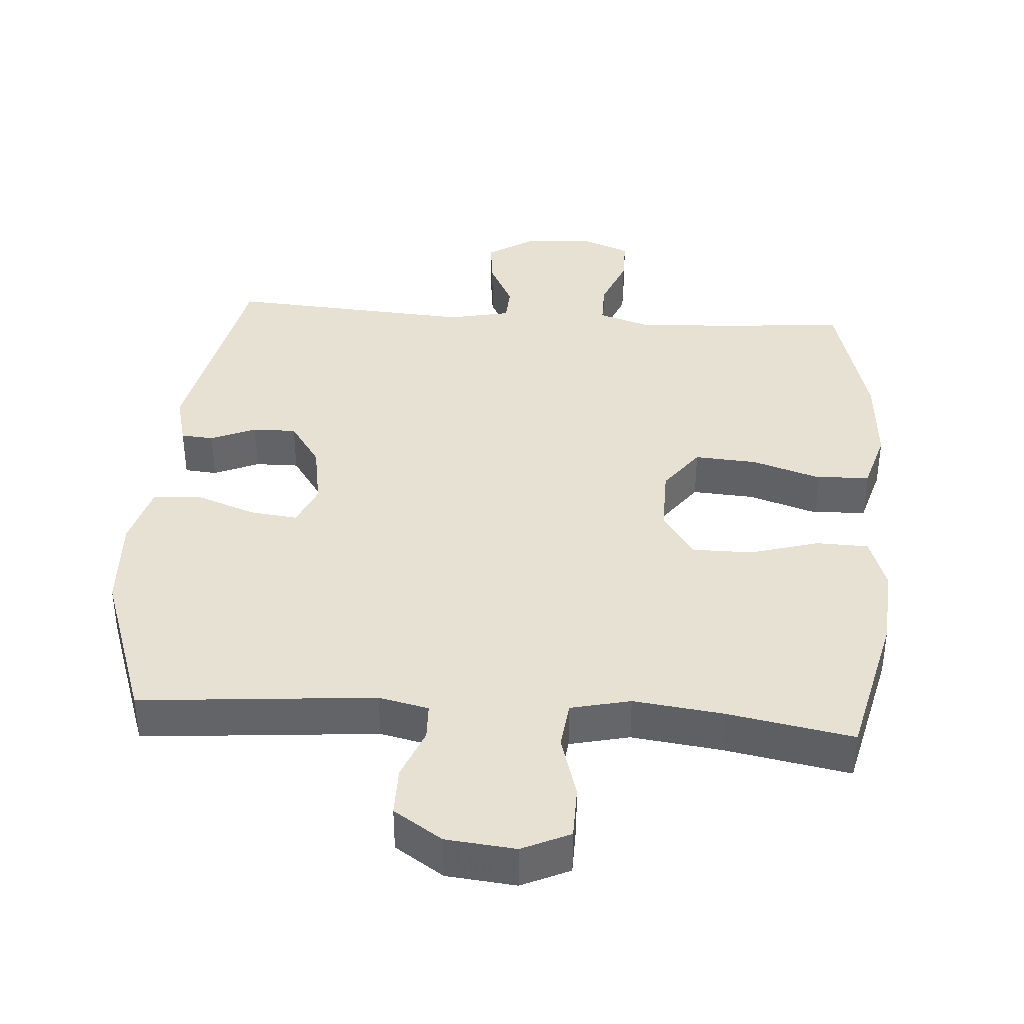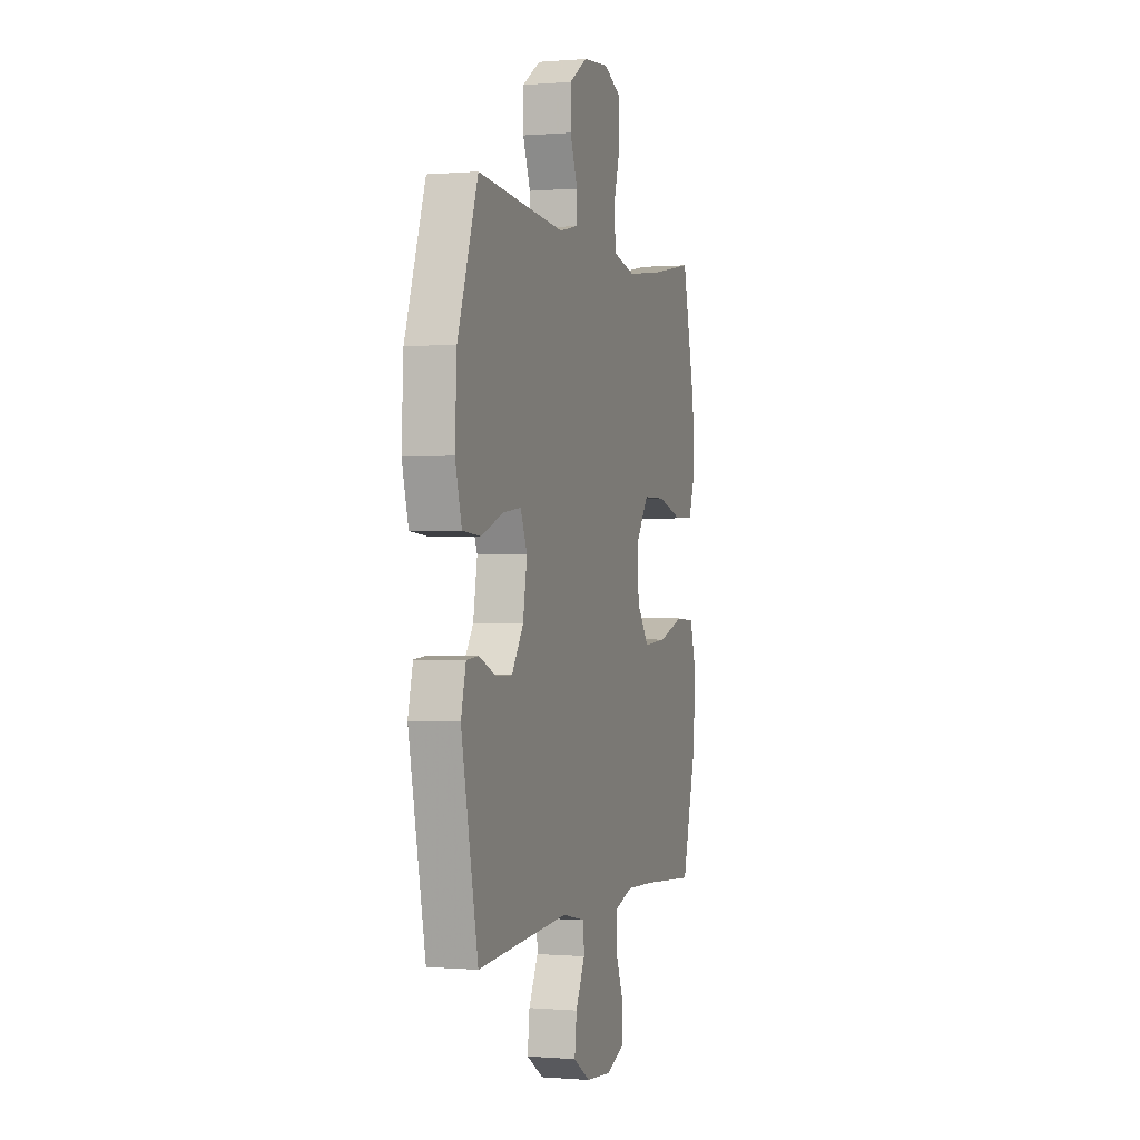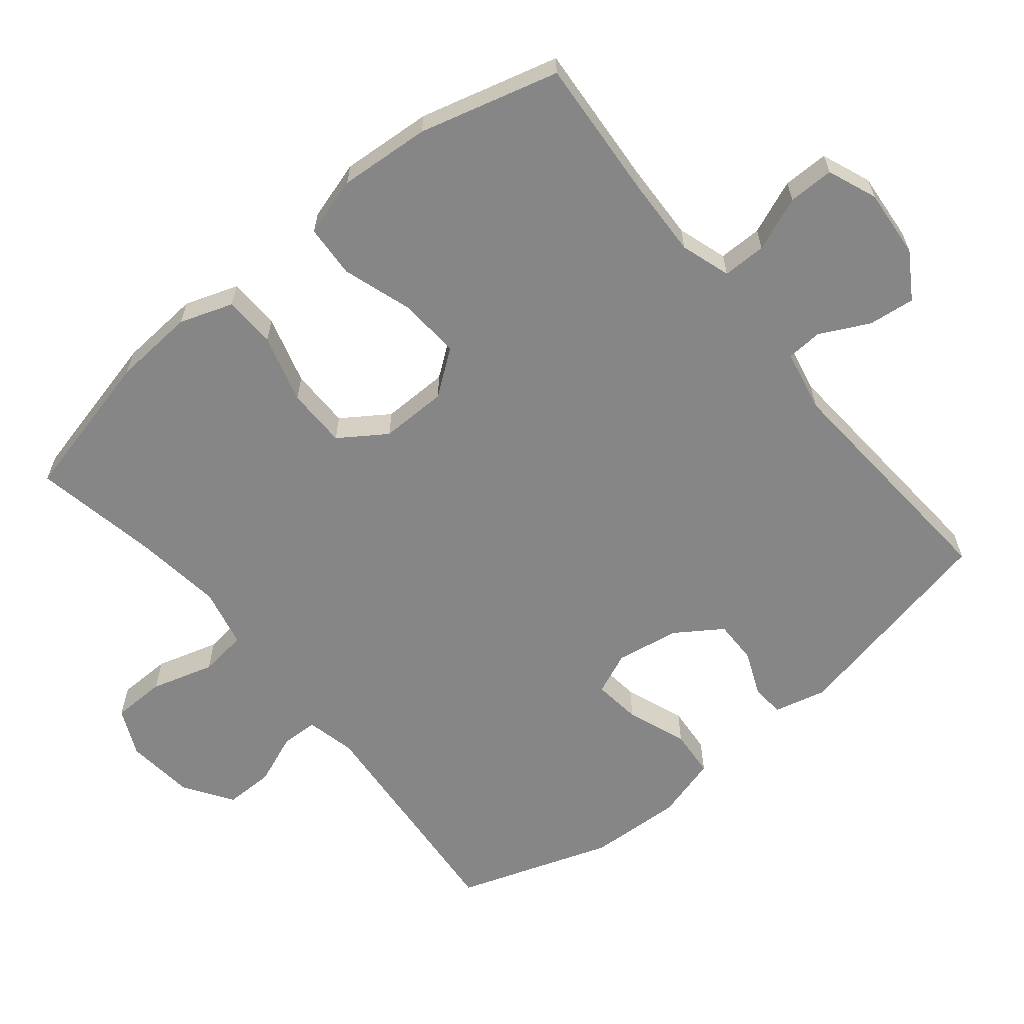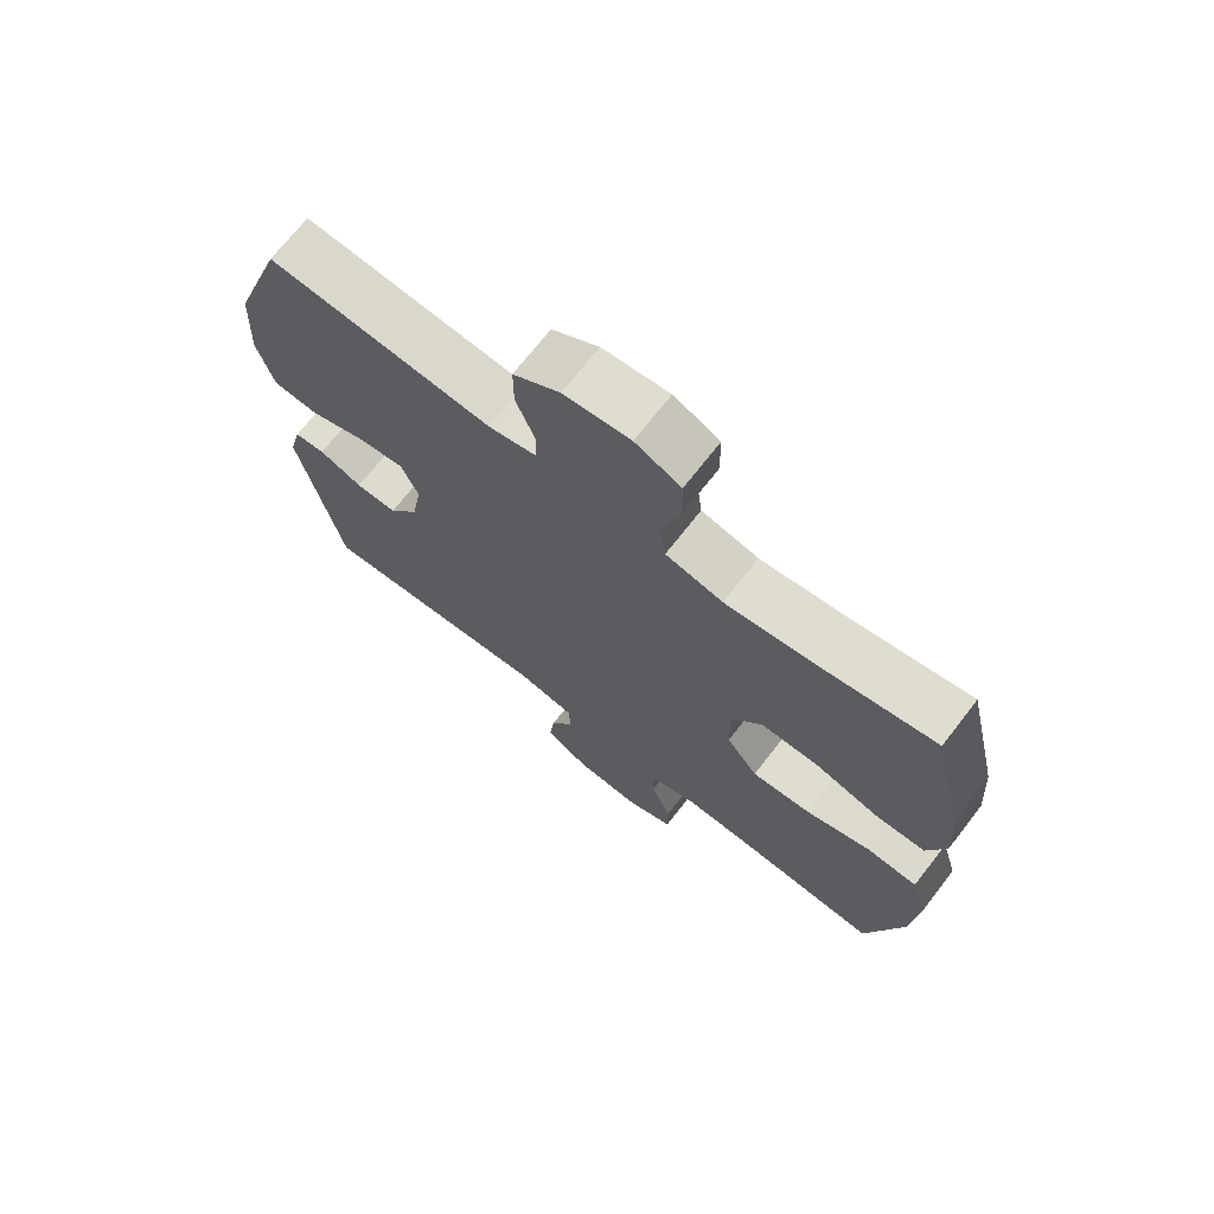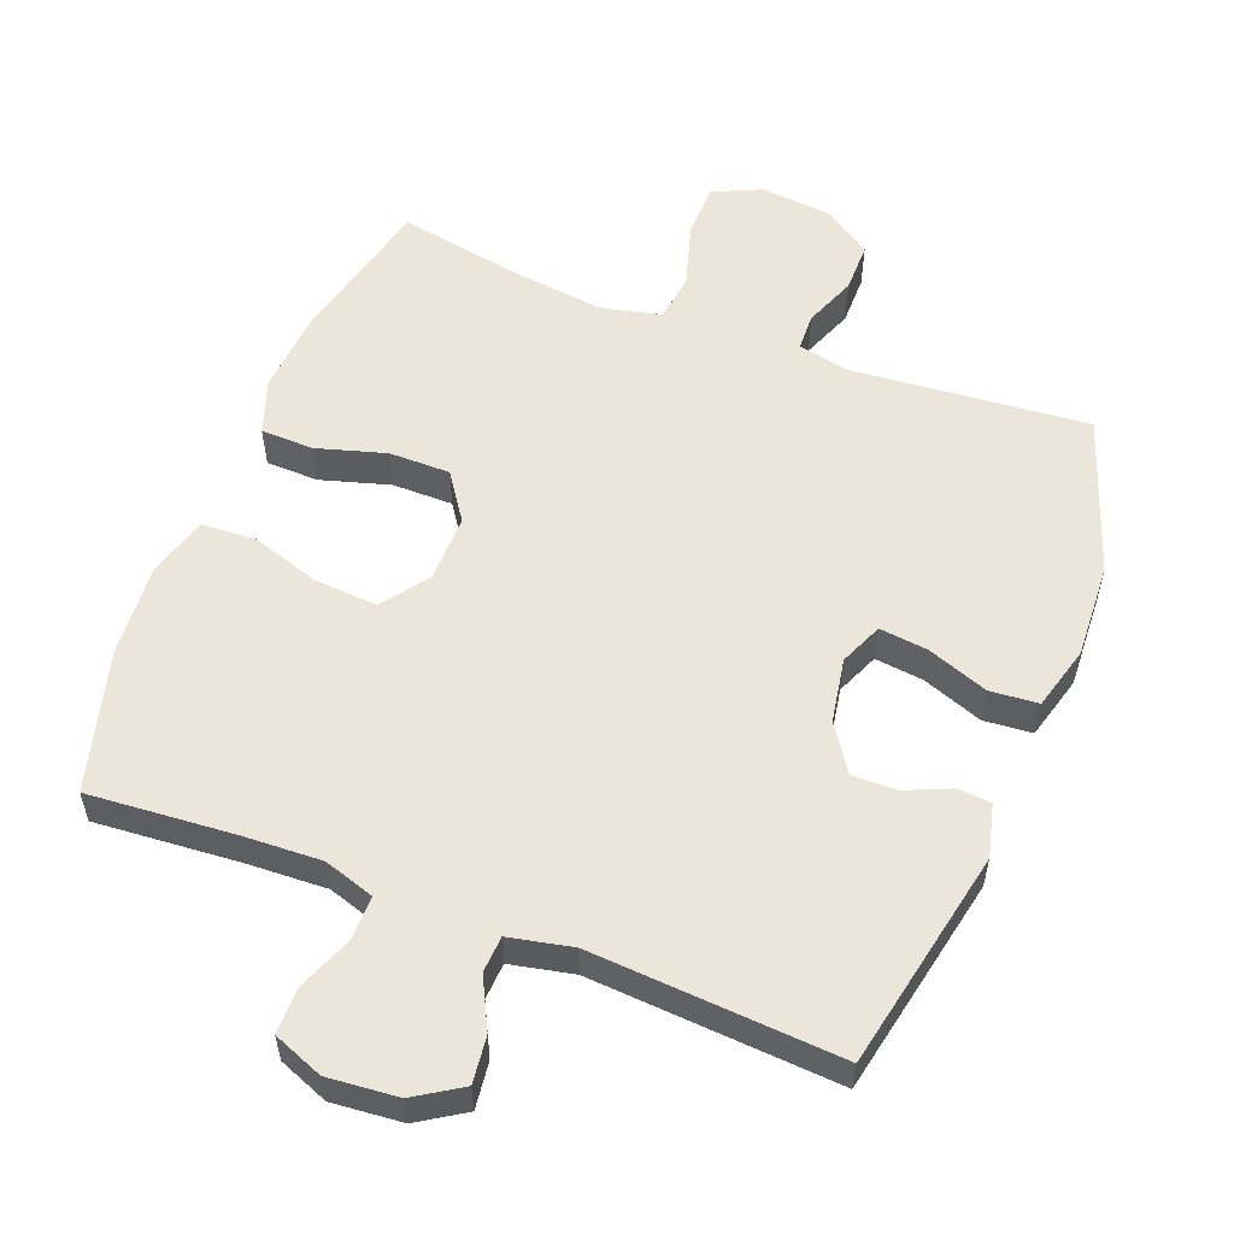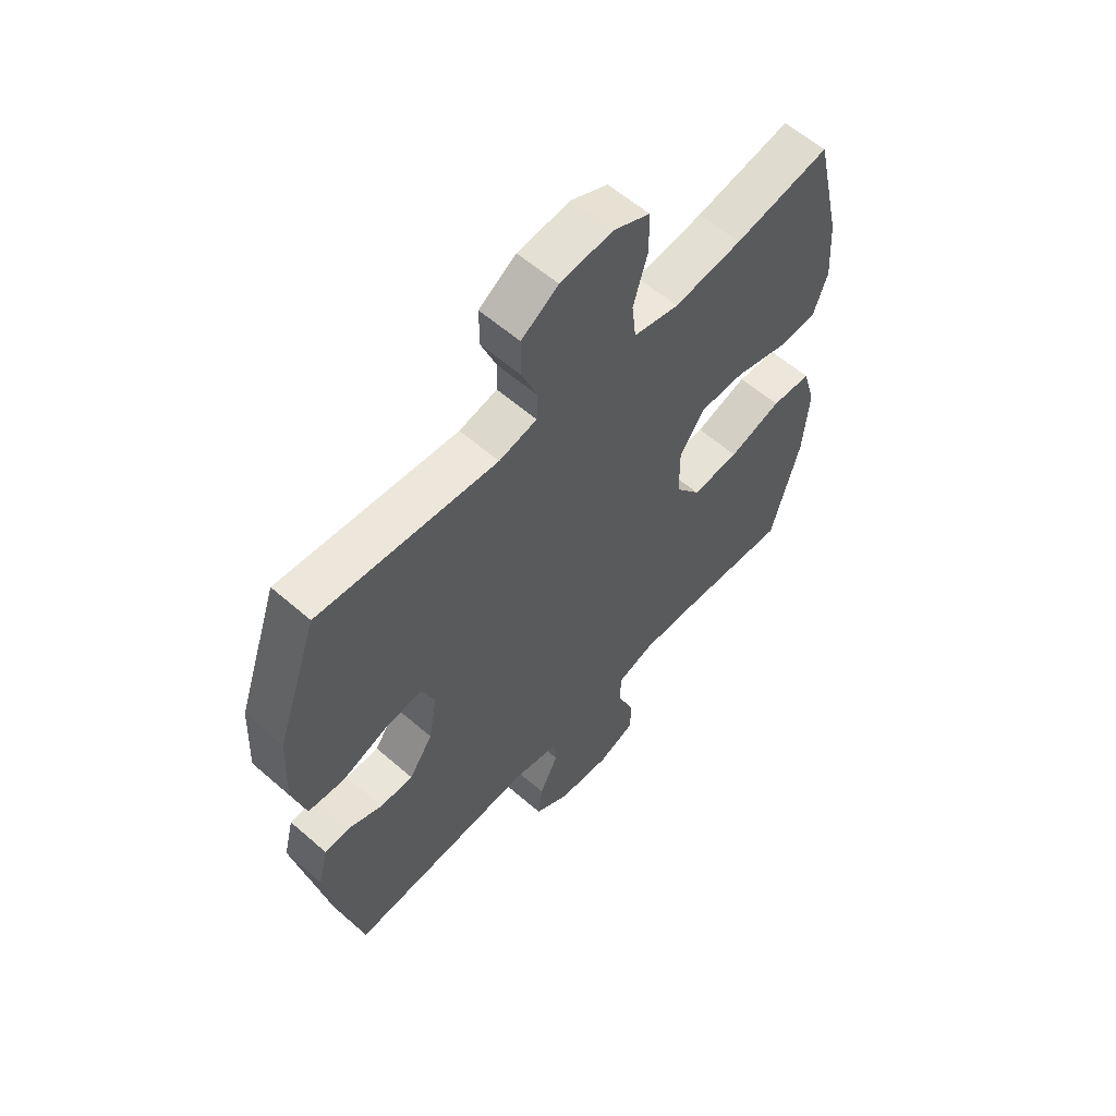
<metadata>
{"format":"obj","ext":"obj","renderer":"f3d","projection":"perspective","resolution":1024,"background":"white","views":[{"elev":38.8,"azim":4.2,"up":"+Y"},{"elev":-0.1,"azim":-72.4,"up":"+Z"},{"elev":-62.2,"azim":129.5,"up":"+Y"},{"elev":70.8,"azim":37.9,"up":"+Z"},{"elev":55.8,"azim":-158.8,"up":"+Y"},{"elev":59.0,"azim":-48.1,"up":"+Z"}]}
</metadata>
<code>
v 0.5 0.07 0.5
v 0.551 0.07 0.283
v 0.559 0.07 0.165
v 0.532 0.07 0.088
v 0.457 0.07 0.086
v 0.358 0.07 0.115
v 0.271 0.07 0.115
v 0.225 0.07 0.048
v 0.226 0.07 -0.049
v 0.274 0.07 -0.114
v 0.364 0.07 -0.108
v 0.464 0.07 -0.076
v 0.54 0.07 -0.081
v 0.565 0.07 -0.167
v 0.555 0.07 -0.299
v 0.5 0.07 -0.5
v 0.293 0.07 -0.484
v 0.18 0.07 -0.479
v 0.108 0.07 -0.502
v 0.108 0.07 -0.565
v 0.139 0.07 -0.643
v 0.139 0.07 -0.709
v 0.068 0.07 -0.737
v -0.032 0.07 -0.728
v -0.098 0.07 -0.686
v -0.09 0.07 -0.619
v -0.054 0.07 -0.548
v -0.057 0.07 -0.496
v -0.147 0.07 -0.477
v -0.5 0.07 -0.5
v -0.564 0.07 -0.186
v -0.545 0.07 -0.111
v -0.498 0.07 -0.107
v -0.433 0.07 -0.135
v -0.37 0.07 -0.136
v -0.325 0.07 -0.07
v -0.309 0.07 0.022
v -0.335 0.07 0.083
v -0.404 0.07 0.075
v -0.491 0.07 0.043
v -0.56 0.07 0.049
v -0.585 0.07 0.14
v -0.578 0.07 0.276
v -0.5 0.07 0.5
v -0.162 0.07 0.47
v -0.09 0.07 0.486
v -0.088 0.07 0.539
v -0.117 0.07 0.613
v -0.117 0.07 0.684
v -0.047 0.07 0.73
v 0.053 0.07 0.74
v 0.122 0.07 0.708
v 0.123 0.07 0.631
v 0.096 0.07 0.54
v 0.104 0.07 0.471
v 0.19 0.07 0.451
v 0.319 0.07 0.467
v 0.5 0 0.5
v 0.551 0 0.283
v 0.559 0 0.165
v 0.532 0 0.088
v 0.457 0 0.086
v 0.358 0 0.115
v 0.271 0 0.115
v 0.225 0 0.048
v 0.226 0 -0.049
v 0.274 0 -0.114
v 0.364 0 -0.108
v 0.464 0 -0.076
v 0.54 0 -0.081
v 0.565 0 -0.167
v 0.555 0 -0.299
v 0.5 0 -0.5
v 0.293 0 -0.484
v 0.18 0 -0.479
v 0.108 0 -0.502
v 0.108 0 -0.565
v 0.139 0 -0.643
v 0.139 0 -0.709
v 0.068 0 -0.737
v -0.032 0 -0.728
v -0.098 0 -0.686
v -0.09 0 -0.619
v -0.054 0 -0.548
v -0.057 0 -0.496
v -0.147 0 -0.477
v -0.5 0 -0.5
v -0.564 0 -0.186
v -0.545 0 -0.111
v -0.498 0 -0.107
v -0.433 0 -0.135
v -0.37 0 -0.136
v -0.325 0 -0.07
v -0.309 0 0.022
v -0.335 0 0.083
v -0.404 0 0.075
v -0.491 0 0.043
v -0.56 0 0.049
v -0.585 0 0.14
v -0.578 0 0.276
v -0.5 0 0.5
v -0.162 0 0.47
v -0.09 0 0.486
v -0.088 0 0.539
v -0.117 0 0.613
v -0.117 0 0.684
v -0.047 0 0.73
v 0.053 0 0.74
v 0.122 0 0.708
v 0.123 0 0.631
v 0.096 0 0.54
v 0.104 0 0.471
v 0.19 0 0.451
v 0.319 0 0.467
f 52 53 54
f 51 52 54
f 50 51 54
f 49 50 54
f 48 49 54
f 47 48 54
f 46 47 54 55
f 45 46 55 56
f 43 44 45
f 42 43 45
f 41 42 45
f 40 41 45
f 39 40 45
f 38 39 45 56
f 32 33 34
f 31 32 34
f 30 31 34
f 29 30 34
f 28 29 34 35
f 25 26 27
f 24 25 27
f 23 24 27
f 22 23 27
f 21 22 27
f 20 21 27
f 19 20 27 28
f 28 35 36
f 19 28 36
f 18 19 36
f 15 16 17
f 14 15 17
f 13 14 17
f 12 13 17
f 11 12 17
f 10 11 17 18
f 4 5 6
f 3 4 6
f 2 3 6
f 1 2 6
f 57 1 6
f 57 6 7
f 57 7 8
f 56 57 8
f 38 56 8
f 37 38 8
f 18 36 37
f 10 18 37
f 9 10 37
f 8 9 37
f 111 110 109
f 111 109 108
f 111 108 107
f 111 107 106
f 111 106 105
f 111 105 104
f 112 111 104 103
f 113 112 103 102
f 102 101 100
f 102 100 99
f 102 99 98
f 102 98 97
f 102 97 96
f 113 102 96 95
f 91 90 89
f 91 89 88
f 91 88 87
f 91 87 86
f 92 91 86 85
f 84 83 82
f 84 82 81
f 84 81 80
f 84 80 79
f 84 79 78
f 84 78 77
f 85 84 77 76
f 93 92 85
f 93 85 76
f 93 76 75
f 74 73 72
f 74 72 71
f 74 71 70
f 74 70 69
f 74 69 68
f 75 74 68 67
f 63 62 61
f 63 61 60
f 63 60 59
f 63 59 58
f 63 58 114
f 64 63 114
f 65 64 114
f 65 114 113
f 65 113 95
f 65 95 94
f 94 93 75
f 94 75 67
f 94 67 66
f 94 66 65
f 1 58 59 2
f 2 59 60 3
f 3 60 61 4
f 4 61 62 5
f 5 62 63 6
f 6 63 64 7
f 7 64 65 8
f 8 65 66 9
f 9 66 67 10
f 10 67 68 11
f 11 68 69 12
f 12 69 70 13
f 13 70 71 14
f 14 71 72 15
f 15 72 73 16
f 16 73 74 17
f 17 74 75 18
f 18 75 76 19
f 19 76 77 20
f 20 77 78 21
f 21 78 79 22
f 22 79 80 23
f 23 80 81 24
f 24 81 82 25
f 25 82 83 26
f 26 83 84 27
f 27 84 85 28
f 28 85 86 29
f 29 86 87 30
f 30 87 88 31
f 31 88 89 32
f 32 89 90 33
f 33 90 91 34
f 34 91 92 35
f 35 92 93 36
f 36 93 94 37
f 37 94 95 38
f 38 95 96 39
f 39 96 97 40
f 40 97 98 41
f 41 98 99 42
f 42 99 100 43
f 43 100 101 44
f 44 101 102 45
f 45 102 103 46
f 46 103 104 47
f 47 104 105 48
f 48 105 106 49
f 49 106 107 50
f 50 107 108 51
f 51 108 109 52
f 52 109 110 53
f 53 110 111 54
f 54 111 112 55
f 55 112 113 56
f 56 113 114 57
f 57 114 58 1

</code>
